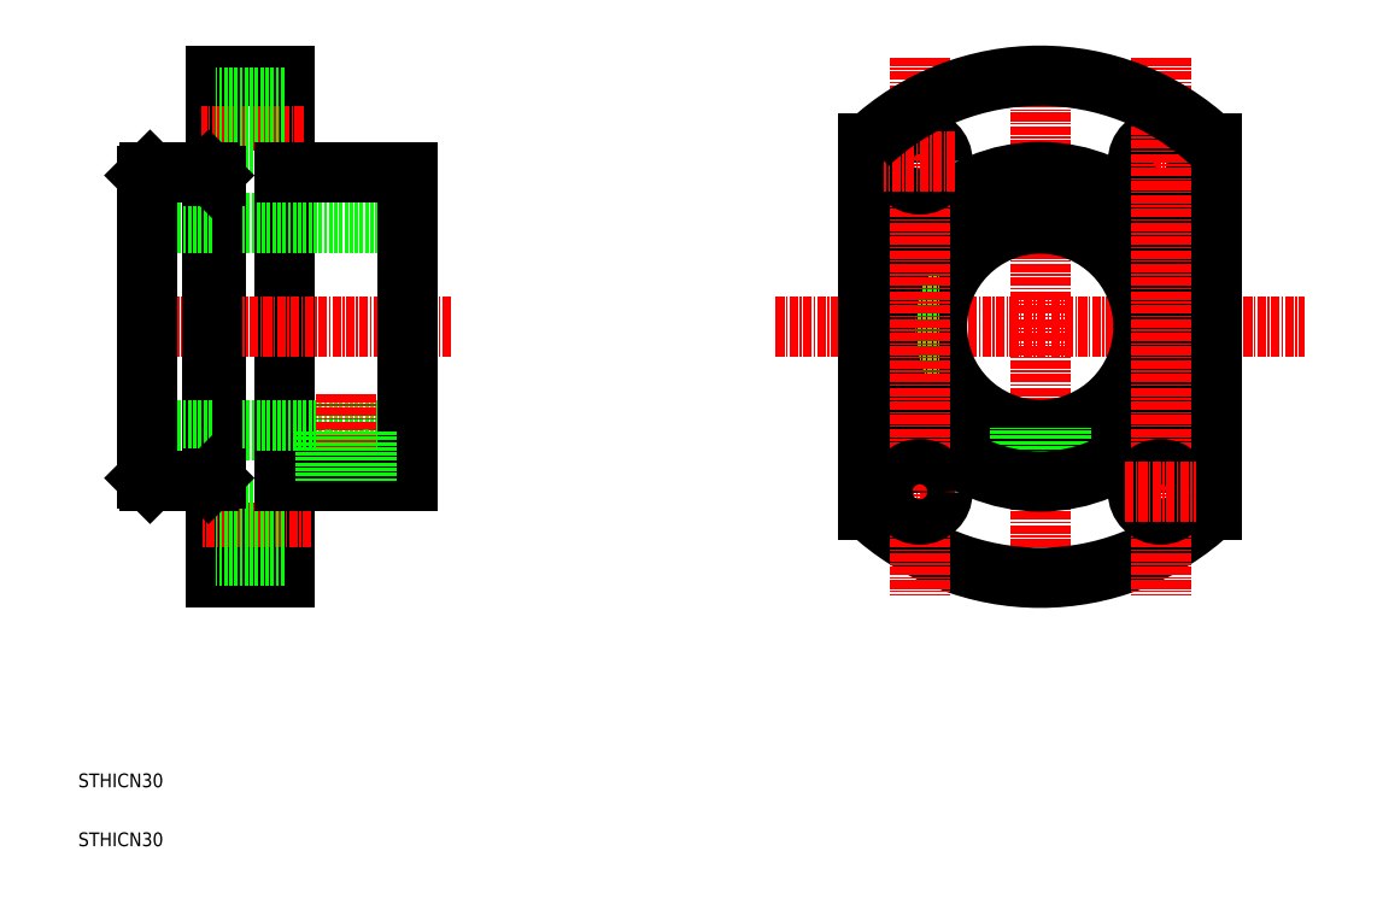
<metadata>
{"format":"dxf","ext":"dxf","renderer":"ezdxf+matplotlib","layout":"modelspace","background":"white","min_lineweight":24,"dpi":150}
</metadata>
<code>
0
SECTION
2
ENTITIES
0
LINE
8
CENTER
10
111.4
20
85.53
30
0
11
188.3
21
85.53
31
0
0
LINE
8
0
10
29.94
20
49.03
30
0
11
29.94
21
122
31
0
0
LINE
8
0
10
39.94
20
49.03
30
0
11
39.94
21
122
31
0
0
LINE
8
CENTER
10
64.16
20
85.53
30
0
11
16.39
21
85.53
31
0
0
LINE
8
0
10
29.94
20
70.53
30
0
11
57.94
21
70.53
31
0
0
LINE
8
0
10
29.94
20
100.5
30
0
11
57.94
21
100.5
31
0
0
LINE
8
0
10
29.44
20
63.53
30
0
11
29.44
21
107.5
31
0
0
TEXT
8
0
10
10
20
18.57
30
0
40
2
1
STHICN30
0
LINE
8
CENTER
10
43.91
20
55.53
30
0
11
27.84
21
55.53
31
0
0
LINE
8
0
10
29.44
20
70.53
30
0
11
19.94
21
70.53
31
0
0
LINE
8
0
10
29.44
20
100.5
30
0
11
19.94
21
100.5
31
0
0
LINE
8
CENTER
10
48.94
20
60.5
30
0
11
48.94
21
76.04
31
0
0
LINE
8
CENTER
10
42.7
20
115.5
30
0
11
27.84
21
115.5
31
0
0
LINE
8
CENTER
10
149.8
20
124.7
30
0
11
149.8
21
46.39
31
0
0
LINE
8
CENTER
10
162.1
20
109.5
30
0
11
172.5
21
109.5
31
0
0
LINE
8
0
10
29.94
20
49.03
30
0
11
39.94
21
49.03
31
0
0
LINE
8
0
10
29.94
20
122
30
0
11
39.94
21
122
31
0
0
LINE
8
0
10
39.94
20
118.8
30
0
11
29.94
21
118.8
31
0
0
LINE
8
0
10
39.94
20
112.2
30
0
11
29.94
21
112.2
31
0
0
LINE
8
0
10
39.94
20
52.23
30
0
11
29.94
21
52.23
31
0
0
LINE
8
0
10
39.94
20
58.83
30
0
11
29.94
21
58.83
31
0
0
LINE
8
0
10
57.94
20
108
30
0
11
39.94
21
108
31
0
0
LINE
8
0
10
57.94
20
63.03
30
0
11
39.94
21
63.03
31
0
0
LINE
8
0
10
20.44
20
108
30
0
11
28.94
21
108
31
0
0
LINE
8
0
10
28.94
20
63.03
30
0
11
20.44
21
63.03
31
0
0
LINE
8
0
10
19.94
20
63.53
30
0
11
19.94
21
107.5
31
0
0
LINE
8
0
10
20.44
20
108
30
0
11
19.94
21
107.5
31
0
0
LINE
8
0
10
19.94
20
63.53
30
0
11
20.44
21
63.03
31
0
0
LINE
8
0
10
29.44
20
63.53
30
0
11
28.94
21
63.03
31
0
0
LINE
8
0
10
28.94
20
108
30
0
11
29.44
21
107.5
31
0
0
LINE
8
0
10
29.44
20
107.5
30
0
11
29.94
21
107.5
31
0
0
LINE
8
0
10
29.44
20
63.53
30
0
11
29.94
21
63.53
31
0
0
LINE
8
0
10
57.94
20
63.03
30
0
11
57.94
21
108
31
0
0
LINE
8
0
10
51.94
20
63.03
30
0
11
51.94
21
70.53
31
0
0
LINE
8
0
10
45.94
20
63.03
30
0
11
45.94
21
70.53
31
0
0
LINE
8
0
10
46.39
20
63.03
30
0
11
46.39
21
70.53
31
0
0
LINE
8
0
10
51.49
20
63.03
30
0
11
51.49
21
70.53
31
0
0
CIRCLE
8
0
10
149.8
20
85.53
30
0
40
15
0
CIRCLE
8
0
10
167.3
20
109.5
30
0
40
3.3
0
LINE
8
0
10
127.5
20
88.53
30
0
11
135.1
21
88.53
31
0
0
LINE
8
0
10
127.5
20
82.53
30
0
11
135.1
21
82.53
31
0
0
LINE
8
0
10
127.5
20
88.08
30
0
11
135
21
88.08
31
0
0
LINE
8
0
10
127.5
20
82.98
30
0
11
135
21
82.98
31
0
0
LINE
8
0
10
152.8
20
63.23
30
0
11
152.8
21
70.83
31
0
0
LINE
8
0
10
152.4
20
63.17
30
0
11
152.4
21
70.74
31
0
0
LINE
8
0
10
147.3
20
63.17
30
0
11
147.3
21
70.74
31
0
0
LINE
8
0
10
146.8
20
63.23
30
0
11
146.8
21
70.83
31
0
0
TEXT
8
0
10
10
20
10
30
0
40
2
1
STHICN30
0
ARC
8
0
10
149.8
20
85.53
30
0
40
36.5
50
226.8
51
313.2
0
CIRCLE
8
0
10
149.8
20
85.53
30
0
40
22.5
0
LINE
8
0
10
174.8
20
112.1
30
0
11
174.8
21
58.93
31
0
0
LINE
8
0
10
124.8
20
112.1
30
0
11
124.8
21
58.93
31
0
0
LINE
8
CENTER
10
167.3
20
124.7
30
0
11
167.3
21
46.39
31
0
0
LINE
8
CENTER
10
132.3
20
124.7
30
0
11
132.3
21
46.39
31
0
0
CIRCLE
8
0
10
132.3
20
109.5
30
0
40
3.3
0
LINE
8
CENTER
10
137.5
20
109.5
30
0
11
127.1
21
109.5
31
0
0
LINE
8
CENTER
10
137.5
20
61.53
30
0
11
127.1
21
61.53
31
0
0
CIRCLE
8
0
10
132.3
20
61.53
30
0
40
3.3
0
CIRCLE
8
0
10
167.3
20
61.53
30
0
40
3.3
0
LINE
8
CENTER
10
162.1
20
61.53
30
0
11
172.5
21
61.53
31
0
0
ARC
8
0
10
149.8
20
85.53
30
0
40
36.5
50
46.77
51
133.2
0
ENDSEC
0
EOF

</code>
